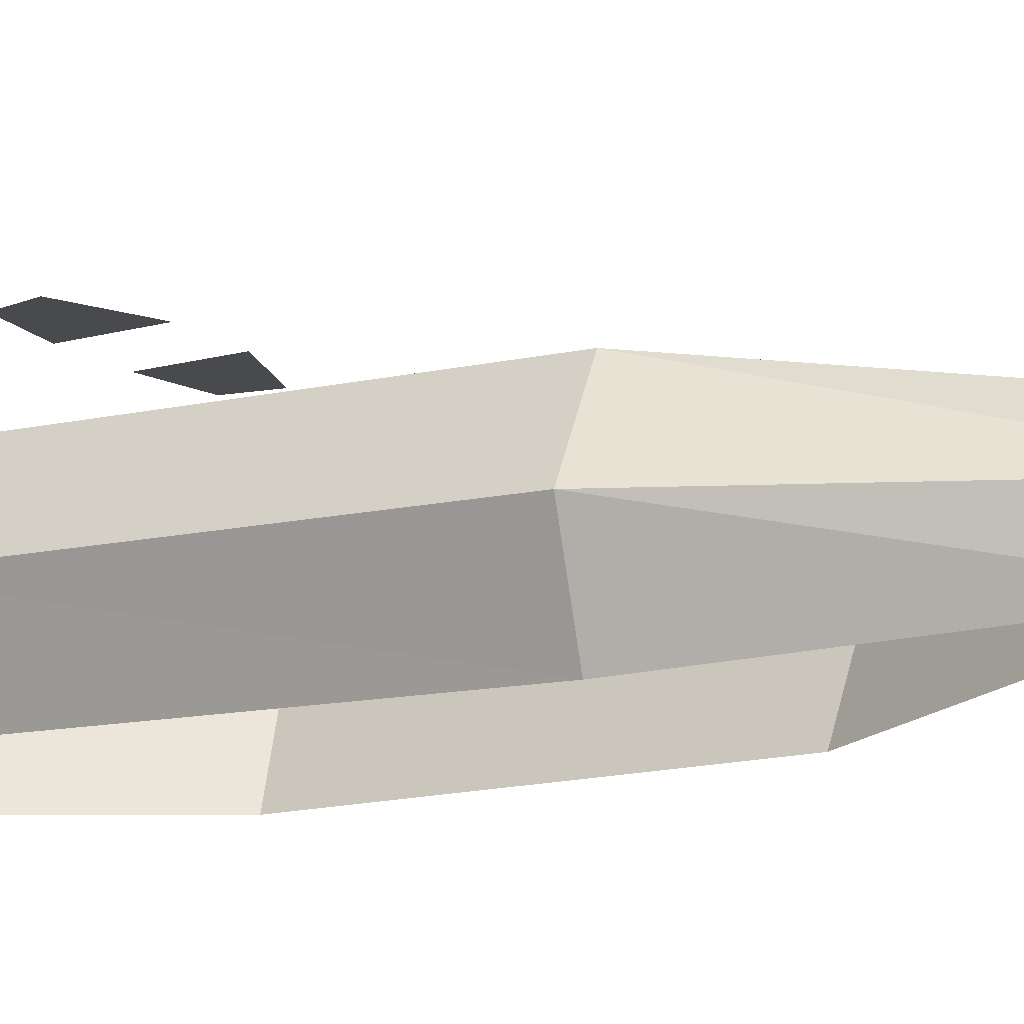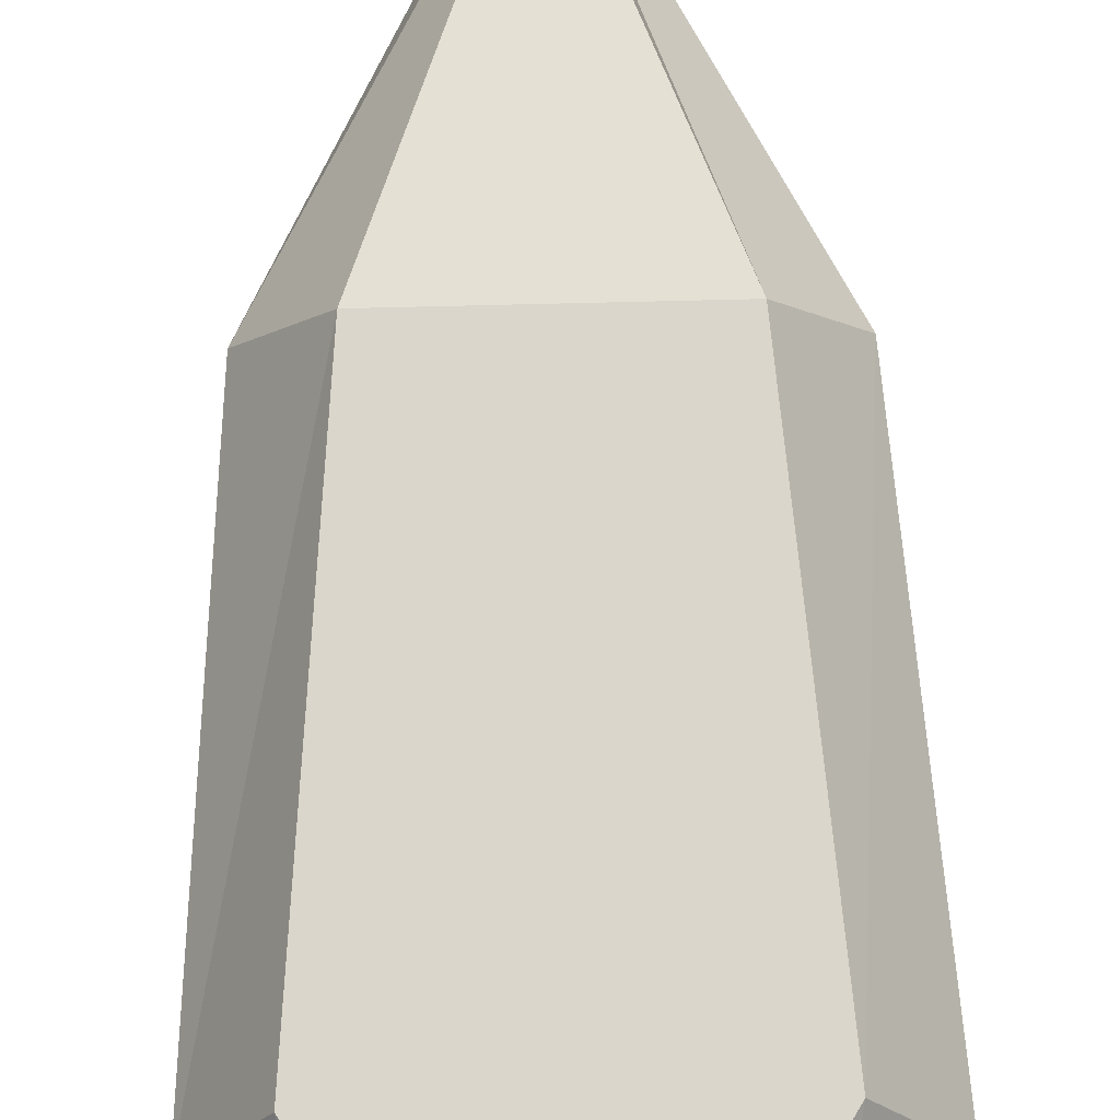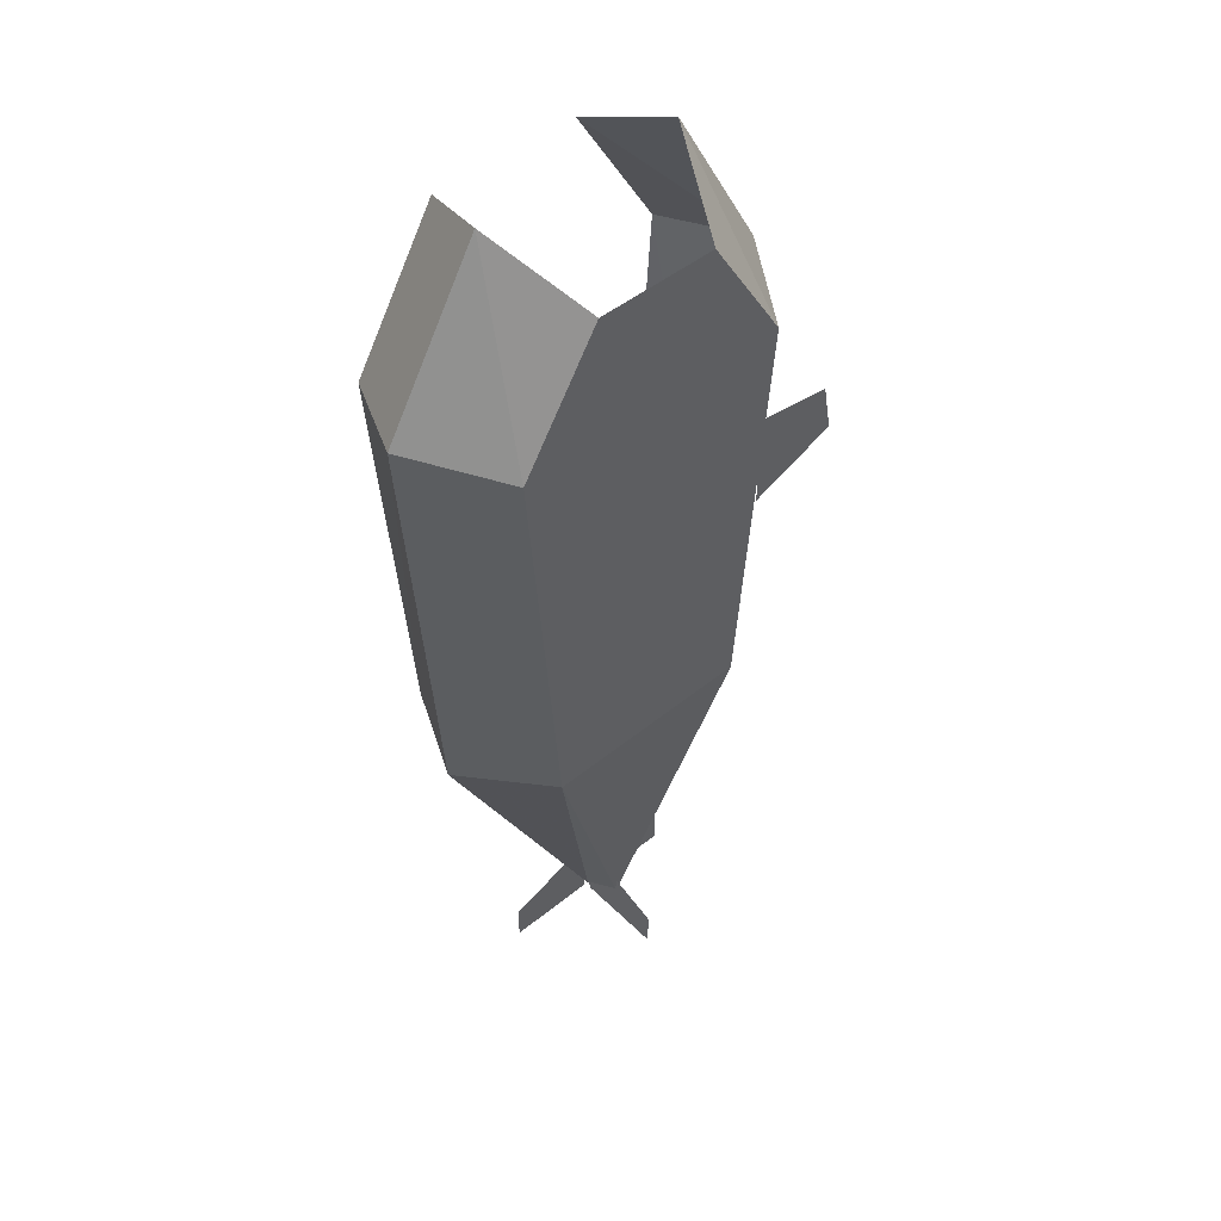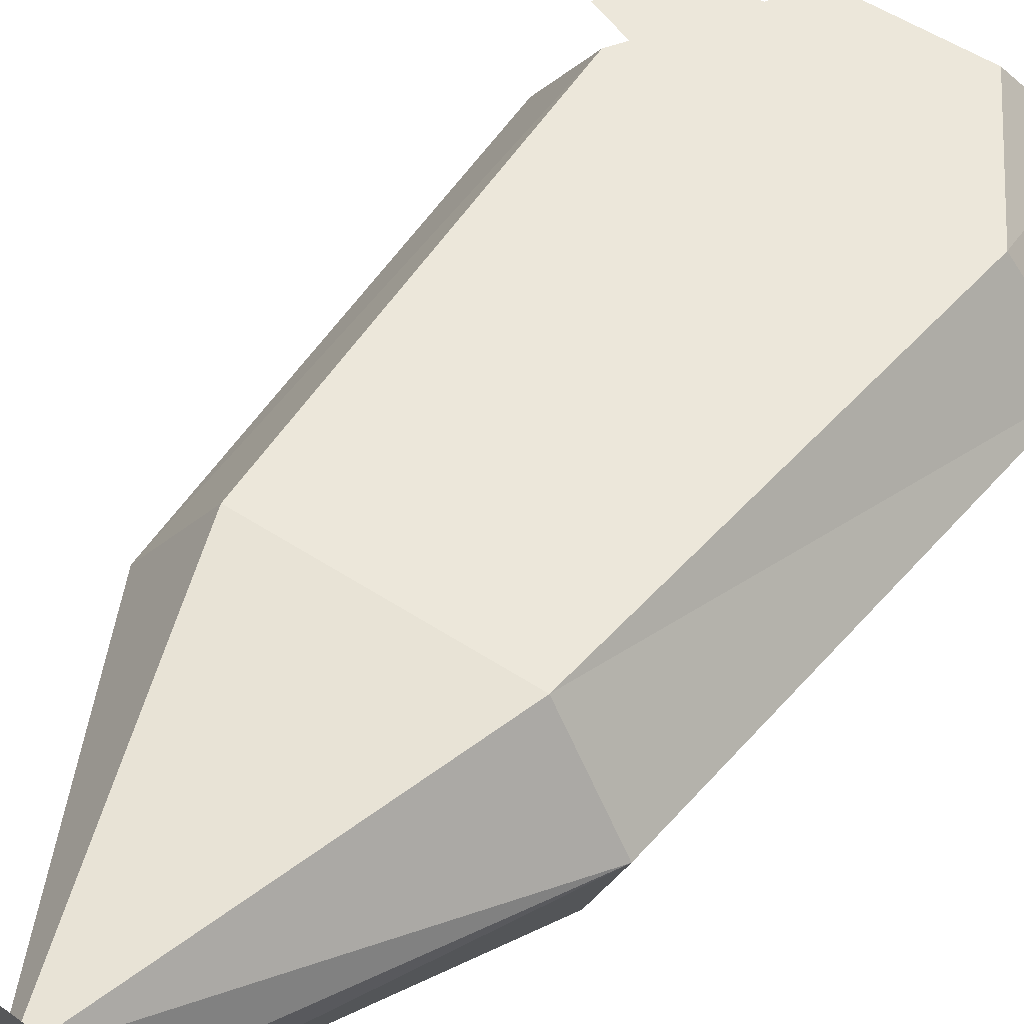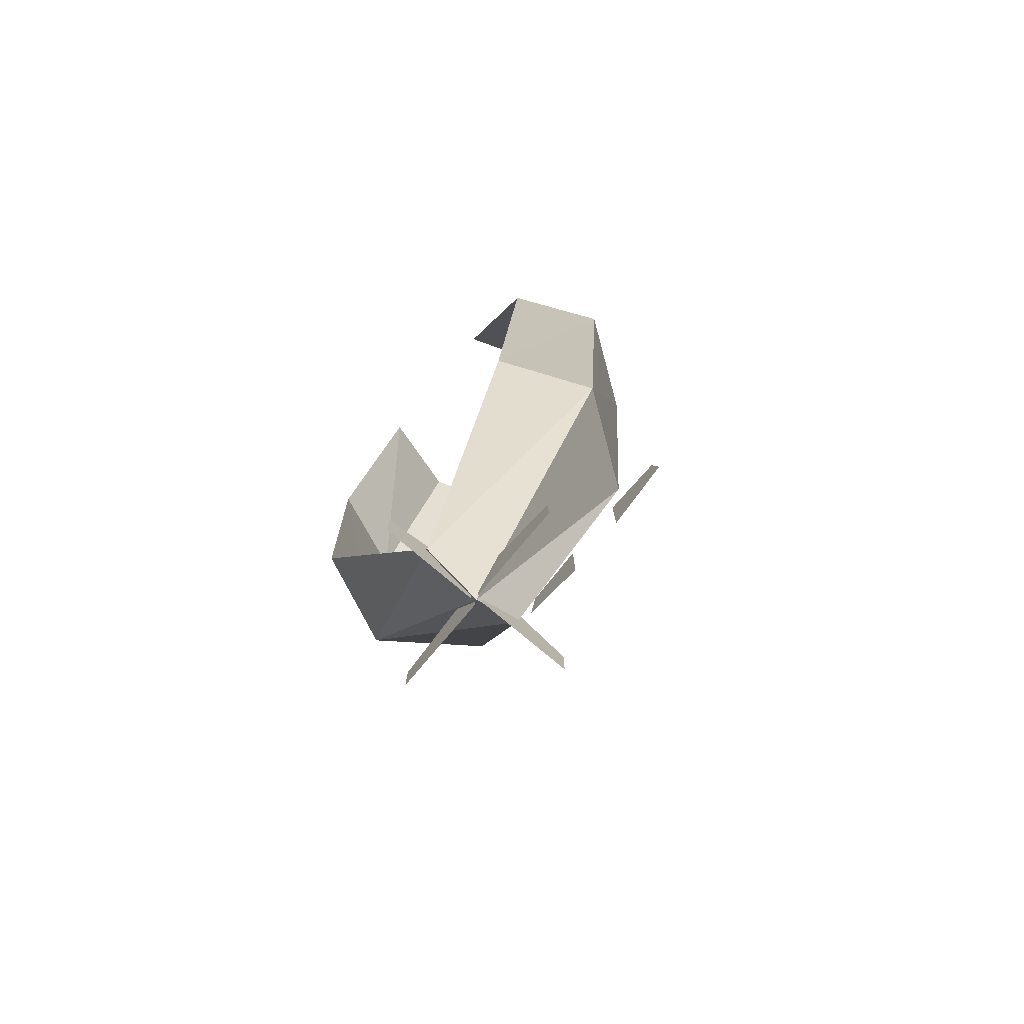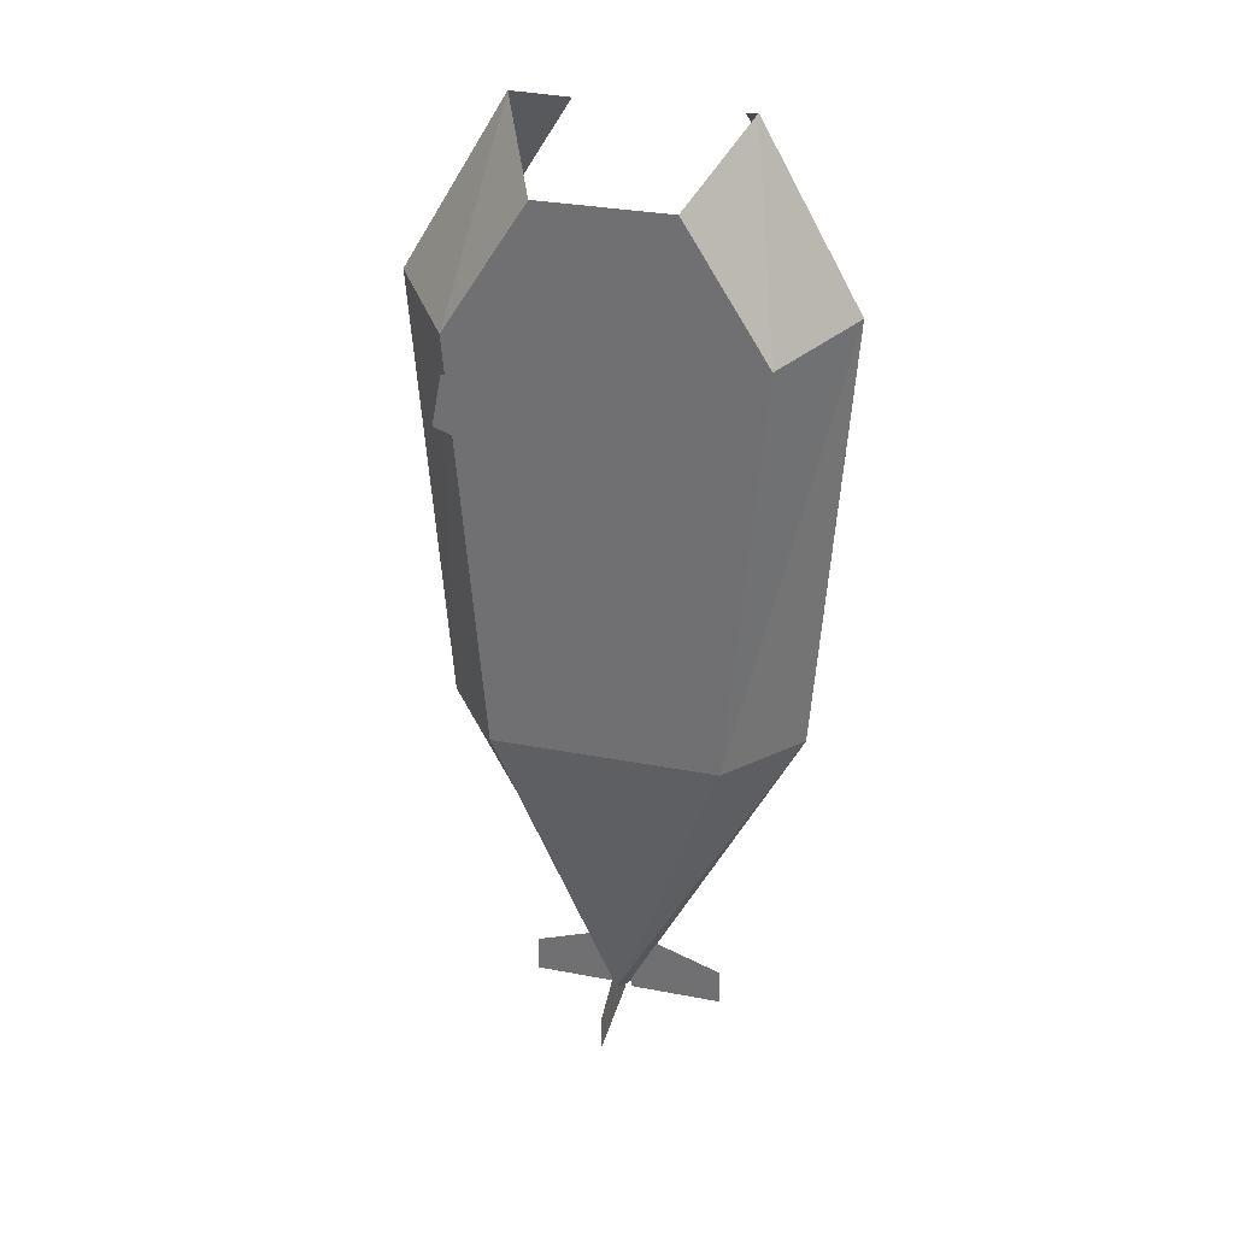
<metadata>
{"format":"obj","ext":"obj","renderer":"f3d","projection":"perspective","resolution":1024,"background":"white","views":[{"elev":-13.0,"azim":122.2,"up":"+Y"},{"elev":73.5,"azim":-1.4,"up":"+Y"},{"elev":47.7,"azim":137.6,"up":"+Z"},{"elev":51.6,"azim":-144.4,"up":"+Y"},{"elev":-78.1,"azim":49.9,"up":"+Z"},{"elev":32.2,"azim":-165.1,"up":"+Z"}]}
</metadata>
<code>
v 313.2 -98.7 30.57
v 313.2 -98.7 32.27
v 313.2 -102.8 33.77
v 313.2 -102.8 30.57
v 317.4 -103.1 30.57
v 313.3 -103.1 30.57
v 313.3 -103.1 33.77
v 317.4 -103.1 32.27
v 313 -107.3 30.57
v 313 -103.2 30.57
v 313 -103.2 33.77
v 313 -107.3 32.27
v 308.8 -102.9 30.57
v 312.9 -102.9 30.57
v 312.9 -102.9 33.77
v 308.8 -102.9 32.27
v 318.5 -95.33 62.48
v 314.8 -95.33 61.08
v 314.8 -95.33 65.08
v 318.1 -95.33 64.58
v 307.7 -95.33 62.48
v 308.1 -95.33 64.58
v 311.4 -95.33 65.08
v 311.4 -95.33 61.08
v 313.1 -103 30.64
v 313.1 -103 30.64
v 305.5 -103 45.64
v 305.5 -103 45.64
v 305.5 -103 45.64
v 305.5 -103 45.64
v 304.2 -103 65.01
v 304.2 -103 65.01
v 304.2 -103 65.01
v 308.4 -103 72.51
v 308.4 -103 72.51
v 317.8 -103 72.51
v 317.8 -103 72.51
v 322.2 -103 65.01
v 322.2 -103 65.01
v 322.2 -103 65.01
v 320.8 -103 45.64
v 320.8 -103 45.64
v 320.8 -103 45.64
v 313.1 -103 30.64
v 313.1 -103 30.64
v 309.7 -107 71.01
v 316.5 -107 71.01
v 320.4 -107 64.57
v 319 -107 46
v 313.1 -105.5 32.14
v 313.1 -105.5 32.14
v 307.1 -107 46
v 307.1 -107 46
v 305.8 -107 64.57
v 310.3 -99 70.01
v 310.3 -99 70.01
v 306.8 -99 64.36
v 306.8 -99 64.36
v 306.8 -99 64.36
v 308.3 -99 46.17
v 308.3 -99 46.17
v 308.3 -99 46.17
v 308.3 -99 46.17
v 313.1 -101 32.14
v 313.1 -101 32.14
v 313.1 -101 32.14
v 318 -99 46.17
v 318 -99 46.17
v 318 -99 46.17
v 318 -99 46.17
v 319.4 -99 64.36
v 319.4 -99 64.36
v 319.4 -99 64.36
v 315.8 -99 70.01
v 315.8 -99 70.01
f 21 24 23 22
f 17 20 19 18
f 13 14 15 16
f 9 10 11 12
f 5 6 7 8
f 1 4 3 2
f 63 66 70
f 71 38 36 74
f 58 55 35 32
f 29 25 64 61
f 44 42 68 65
f 31 27 60 57
f 43 40 73 67
f 56 59 62 69 72 75
f 33 34 46 54
f 37 39 48 47
f 39 41 49 48
f 41 45 50 49
f 28 33 54 53
f 30 52 51 26

</code>
